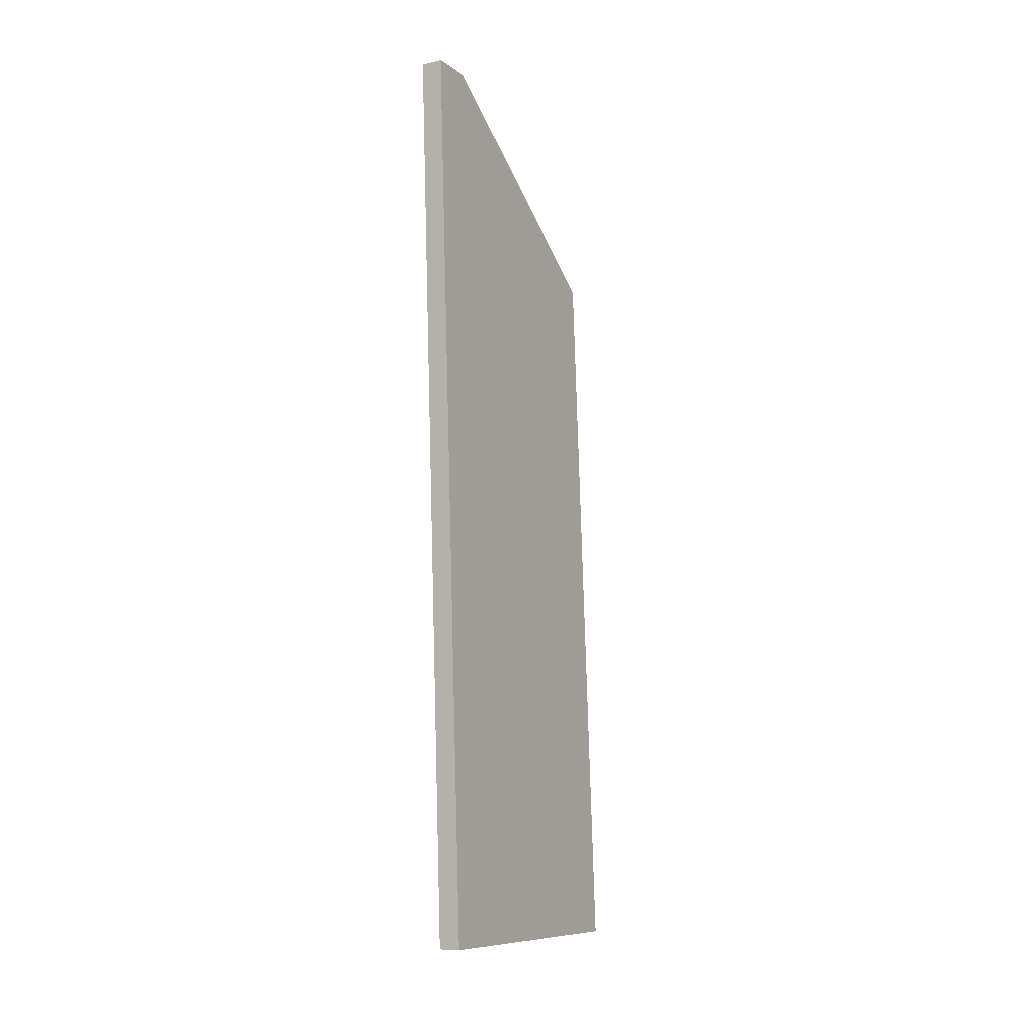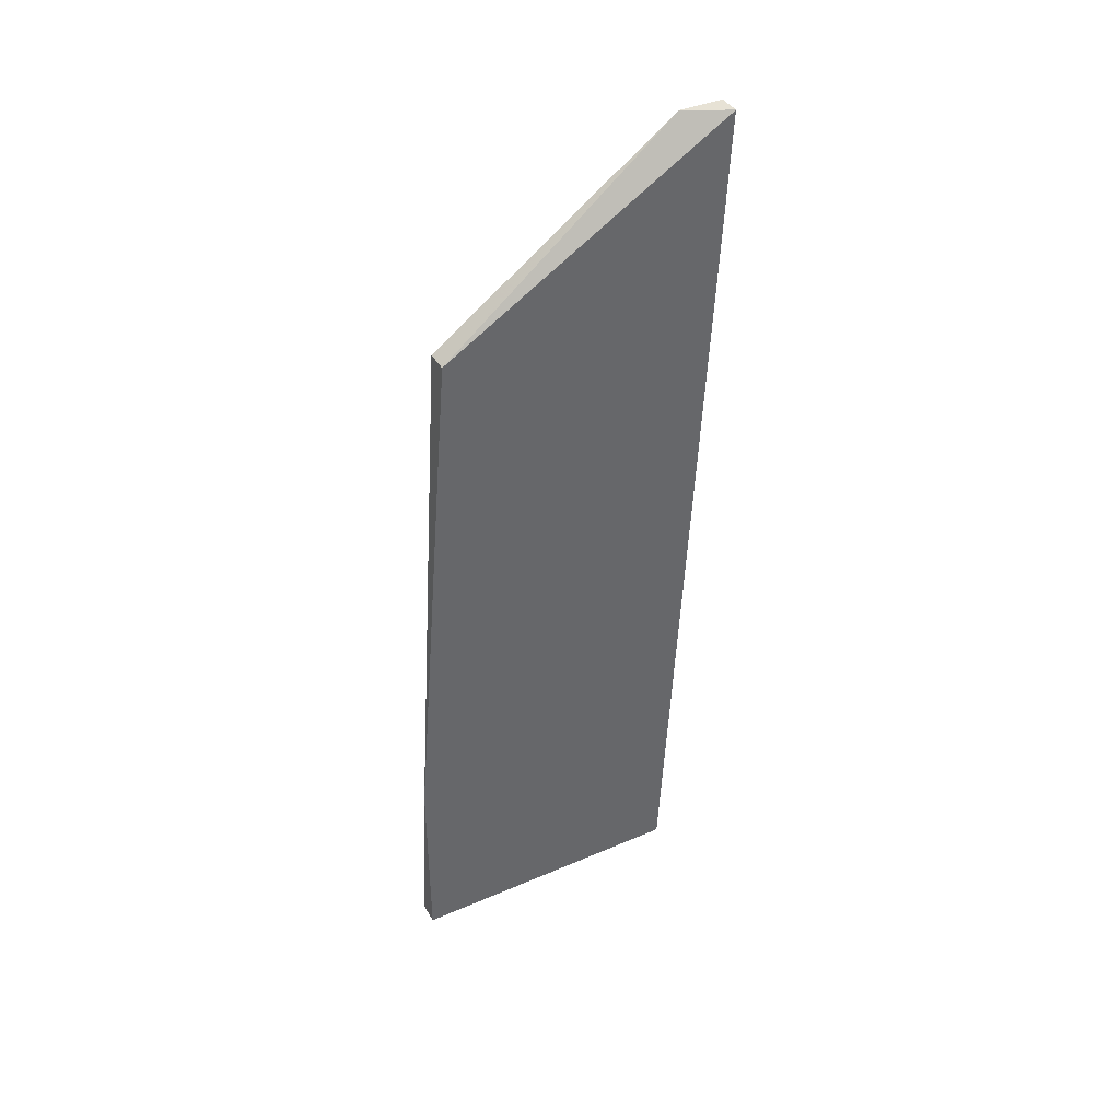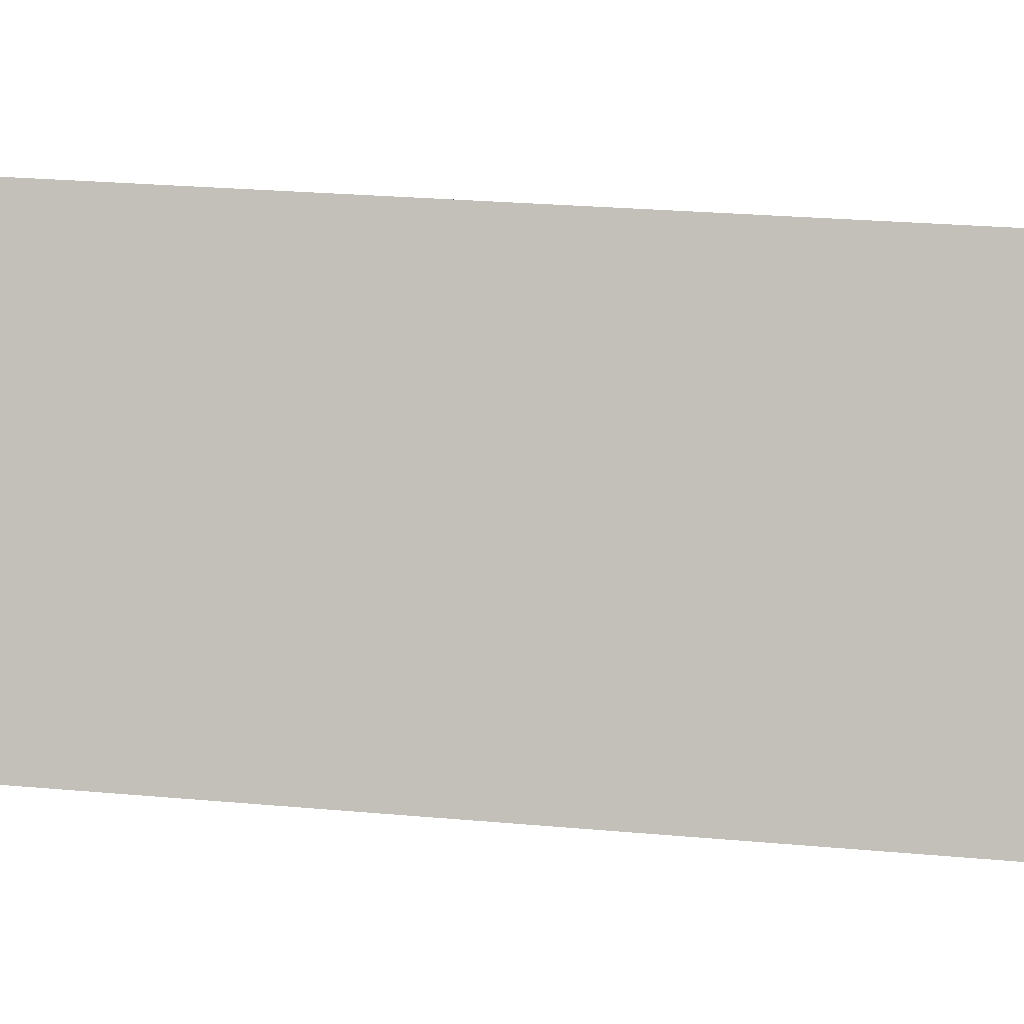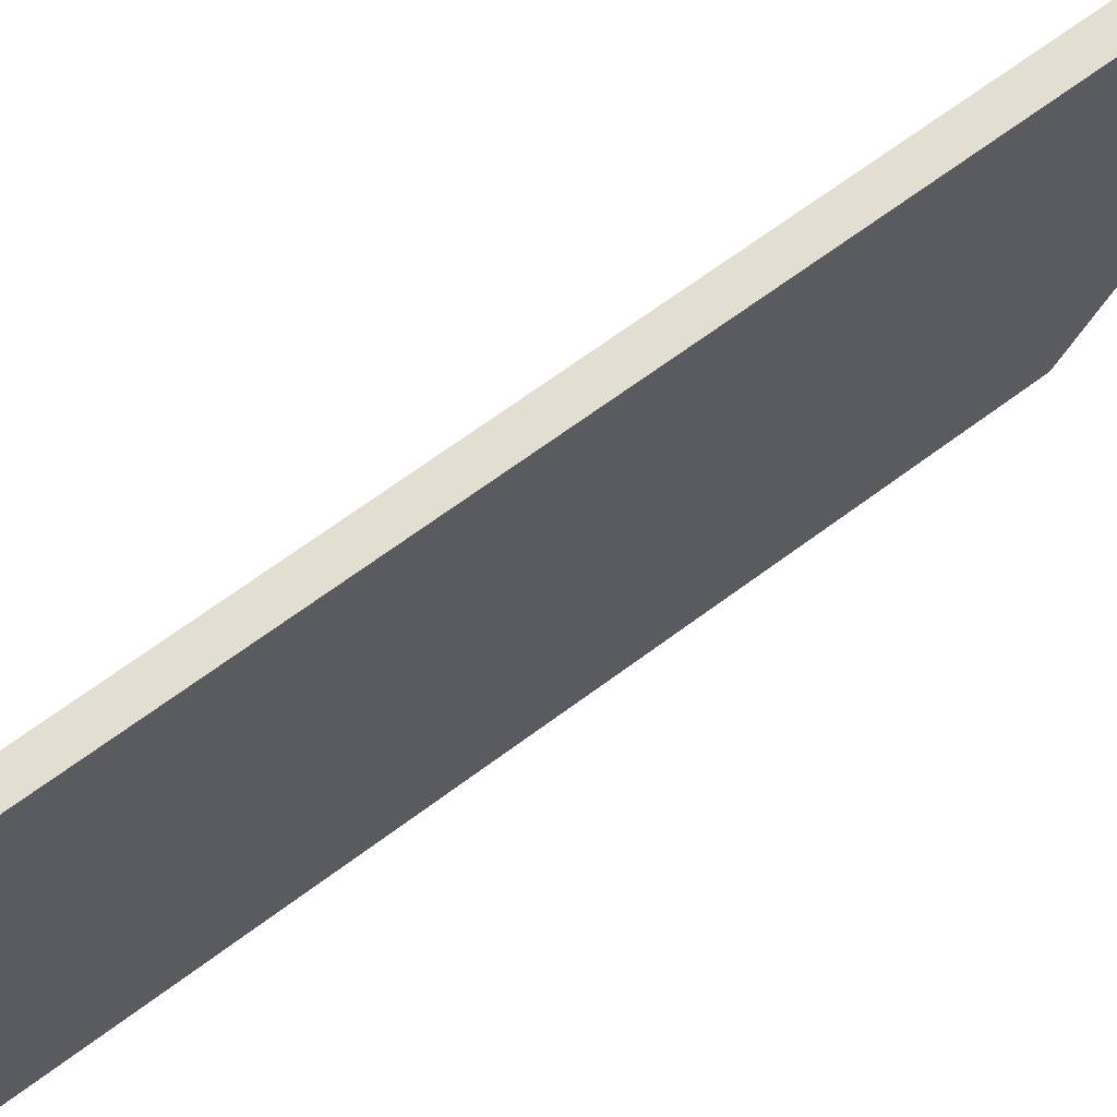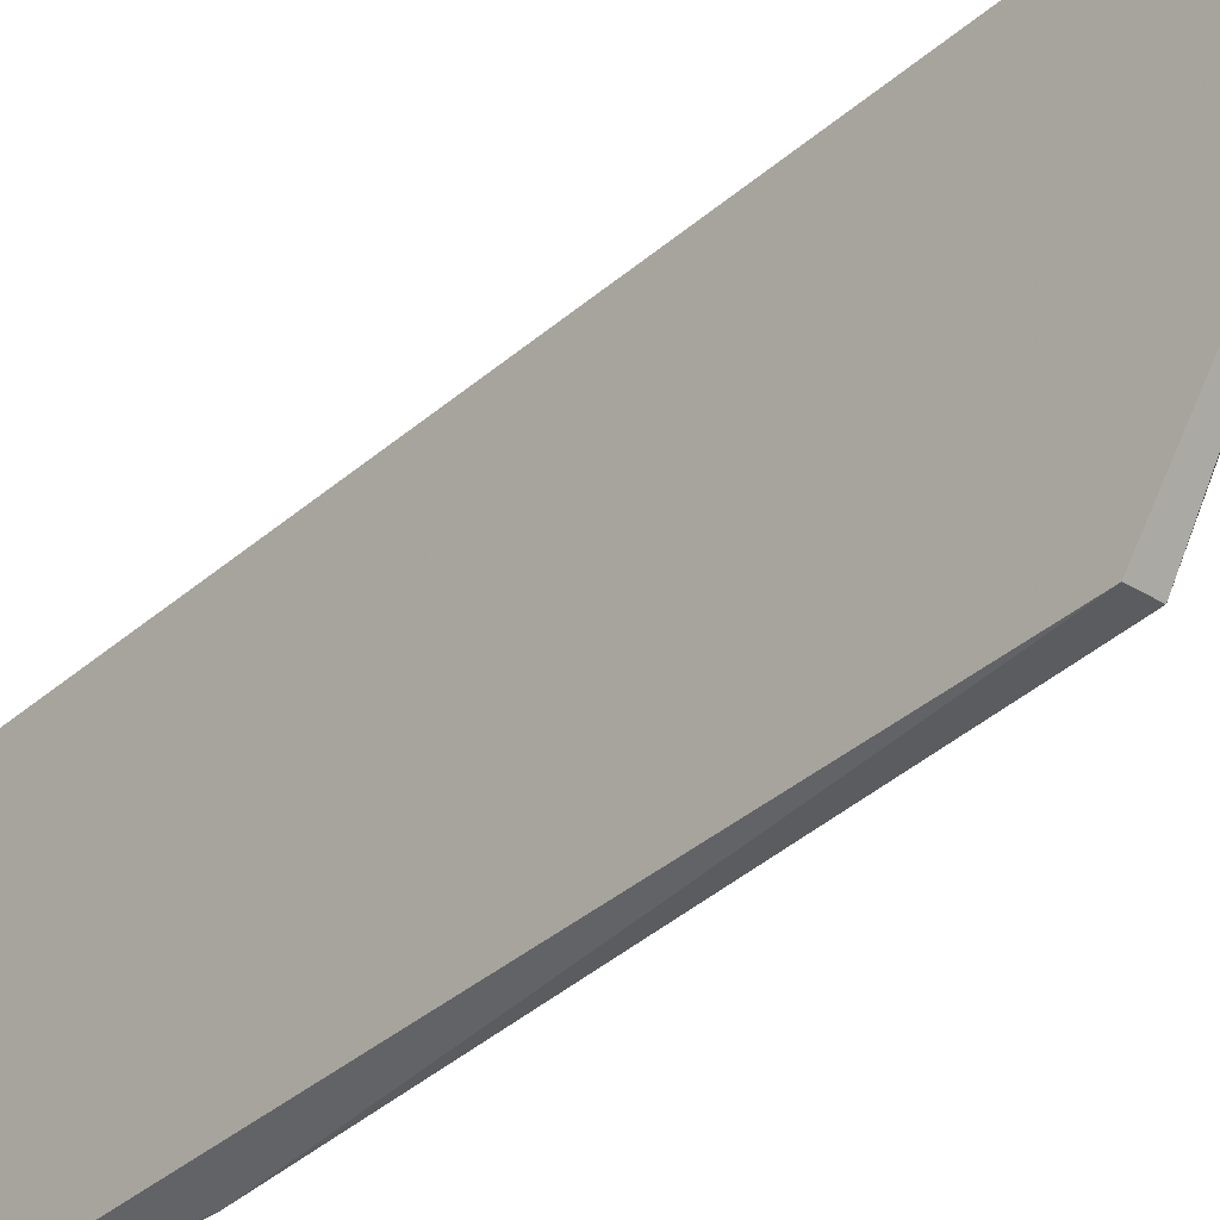
<metadata>
{"format":"obj","ext":"obj","renderer":"f3d","projection":"perspective","resolution":1024,"background":"white","views":[{"elev":-9.5,"azim":30.5,"up":"+Y"},{"elev":40.5,"azim":-117.7,"up":"+Y"},{"elev":3.3,"azim":-93.2,"up":"+Z"},{"elev":64.8,"azim":53.9,"up":"+Z"},{"elev":-31.7,"azim":138.8,"up":"+Z"}]}
</metadata>
<code>
v -0.04756 -0.03224 -0.0402
v -0.04756 -0.0207 -0.02147
v -0.04756 -0.06681 -0.04308
v -0.04756 -0.07978 -0.04308
v -0.04756 -0.07978 -0.02436
v -0.04612 -0.03224 -0.0402
v -0.04612 -0.0207 -0.02436
v -0.04612 -0.0207 -0.02147
v -0.04612 -0.07978 -0.04308
v -0.04612 -0.07978 -0.02436
f 9 5 4
f 7 8 9
f 5 8 2
f 8 7 2
f 3 5 2
f 7 9 6
f 9 3 6
f 9 8 10
f 5 9 10
f 8 5 10
f 3 2 1
f 2 7 1
f 7 6 1
f 6 3 1
f 3 9 4
f 5 3 4

</code>
